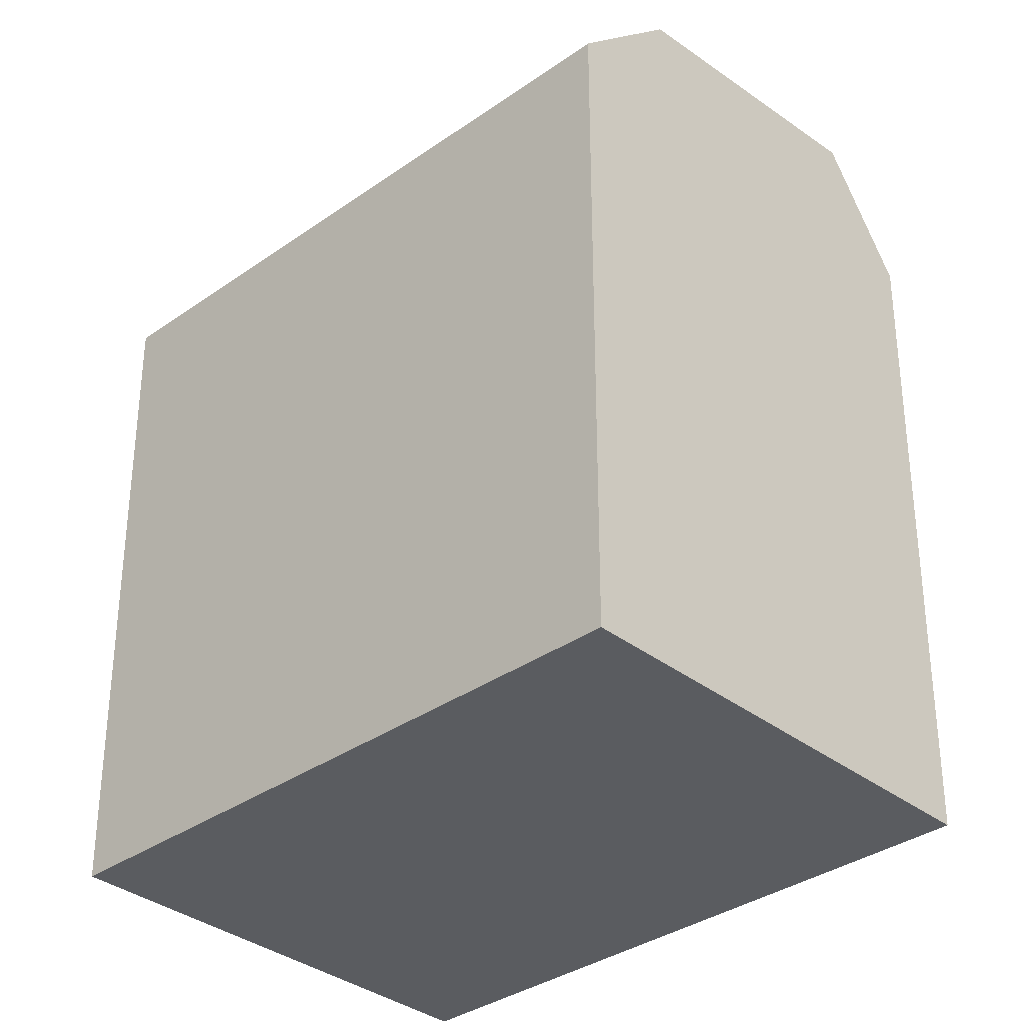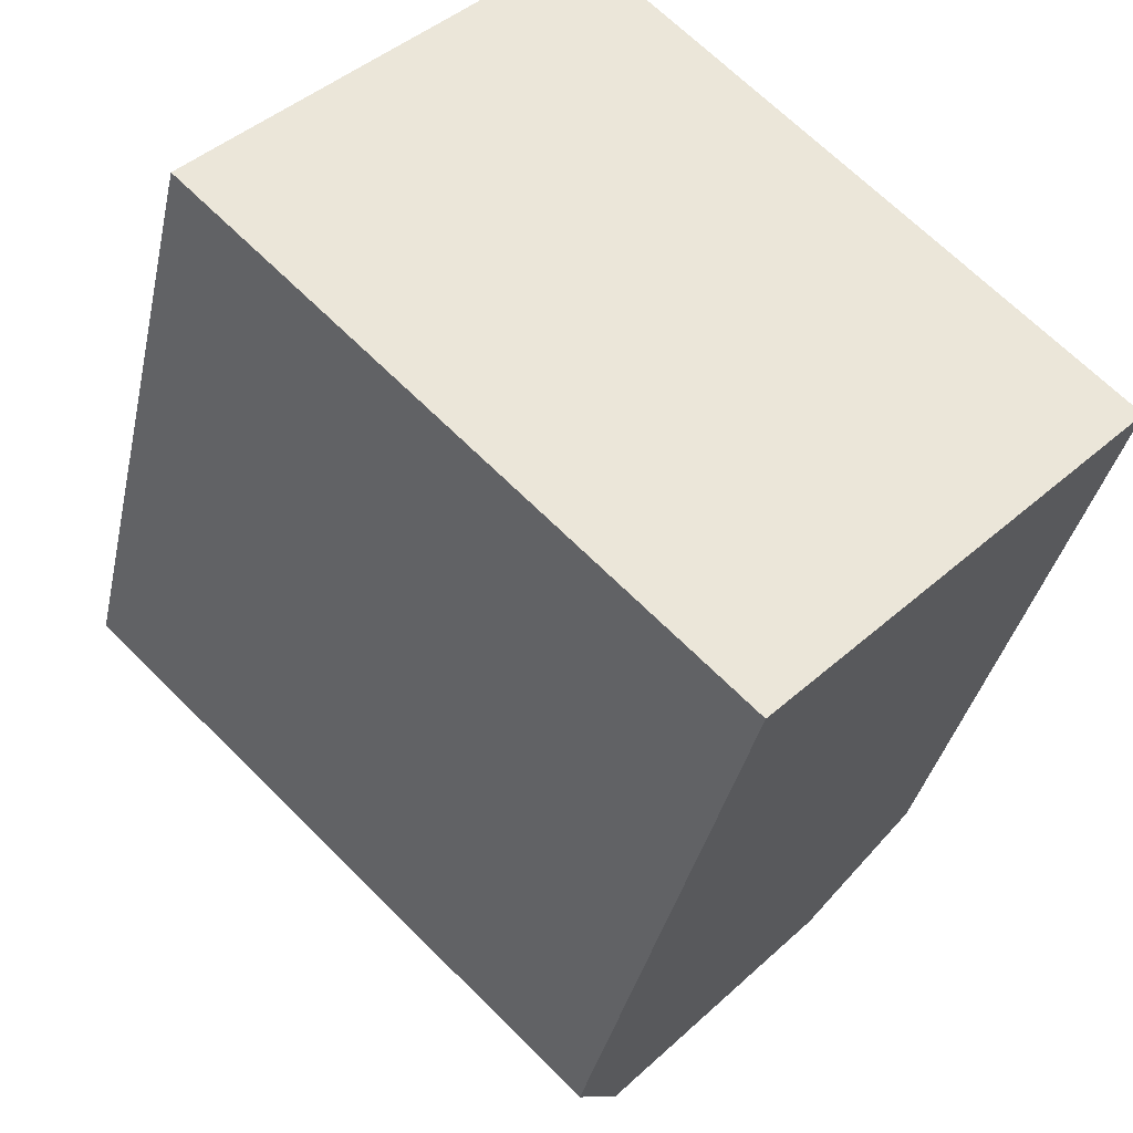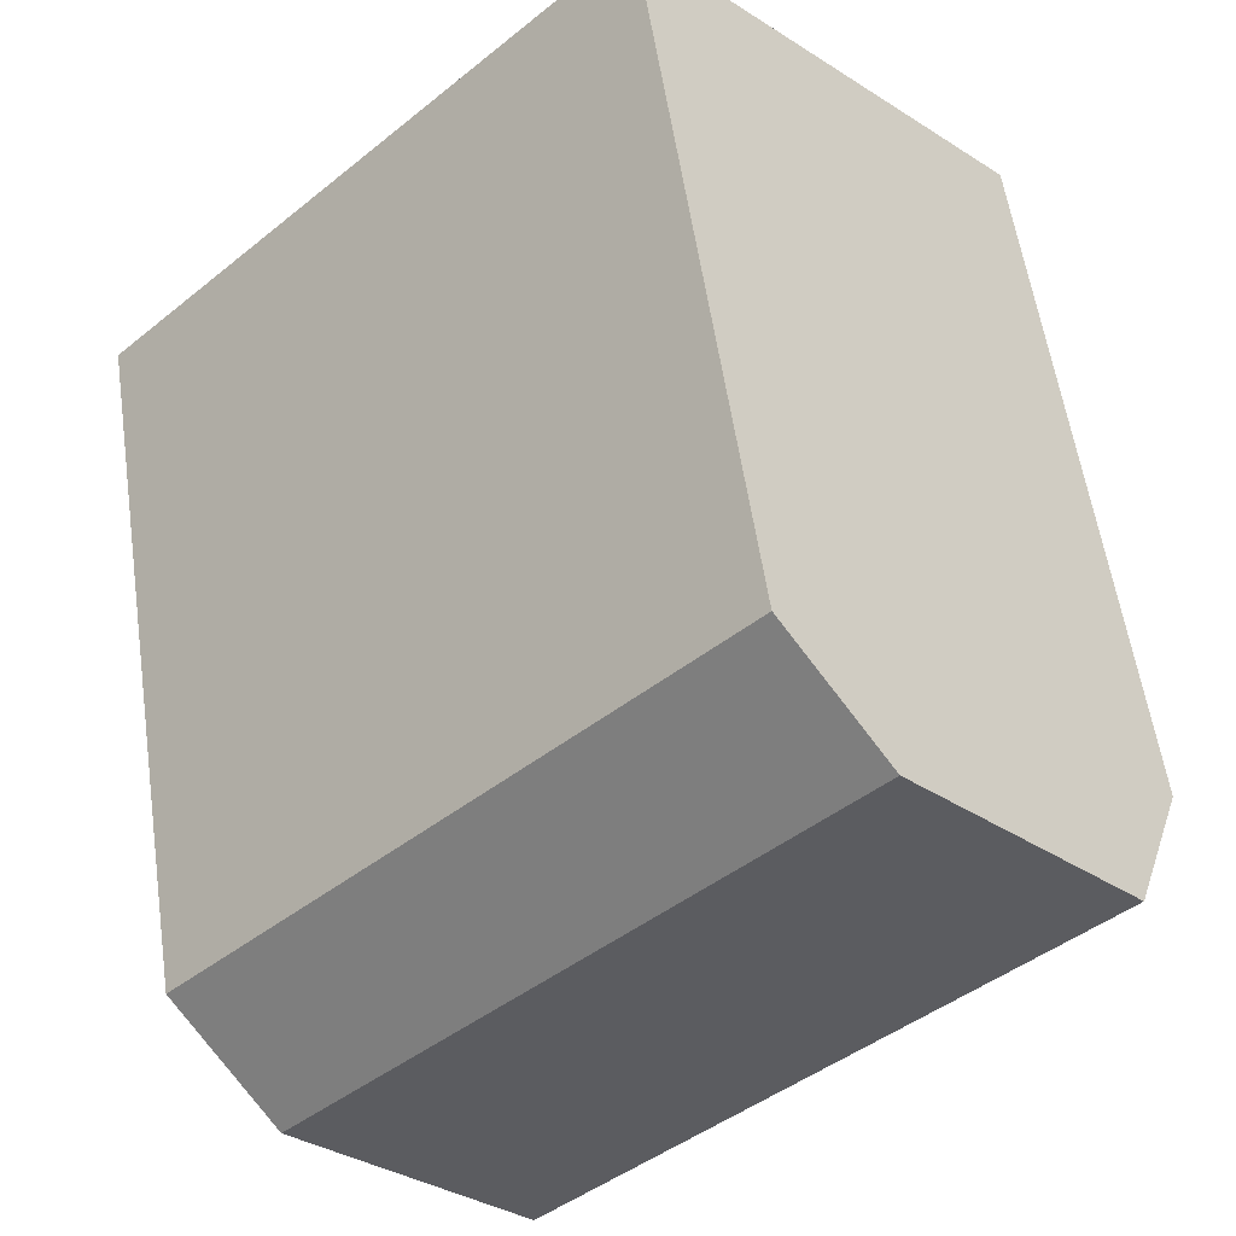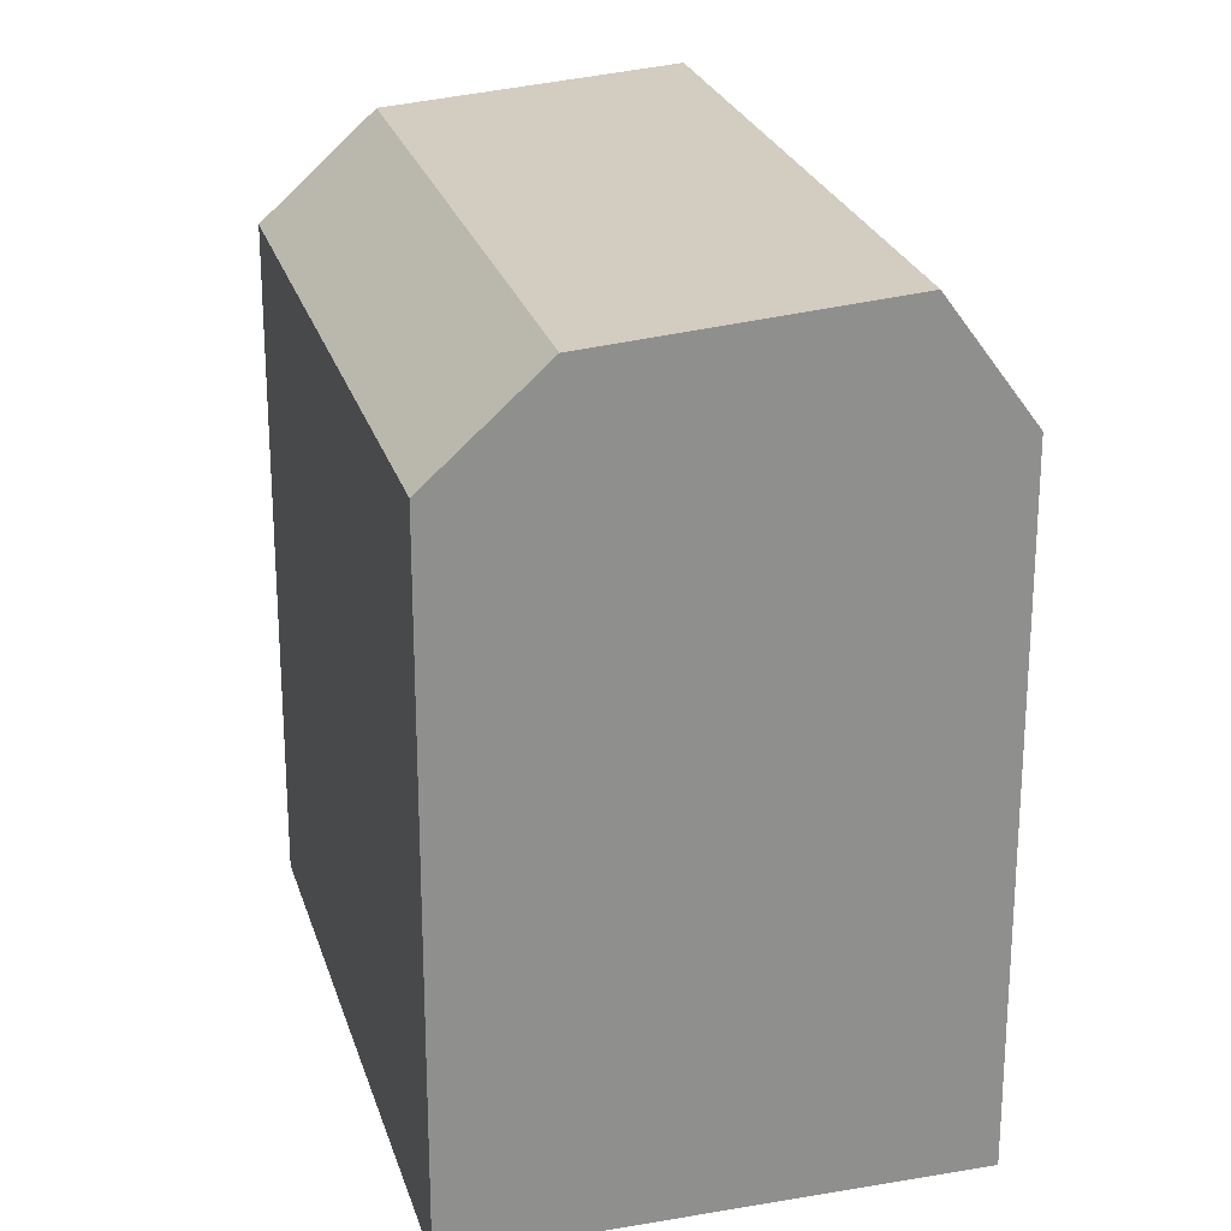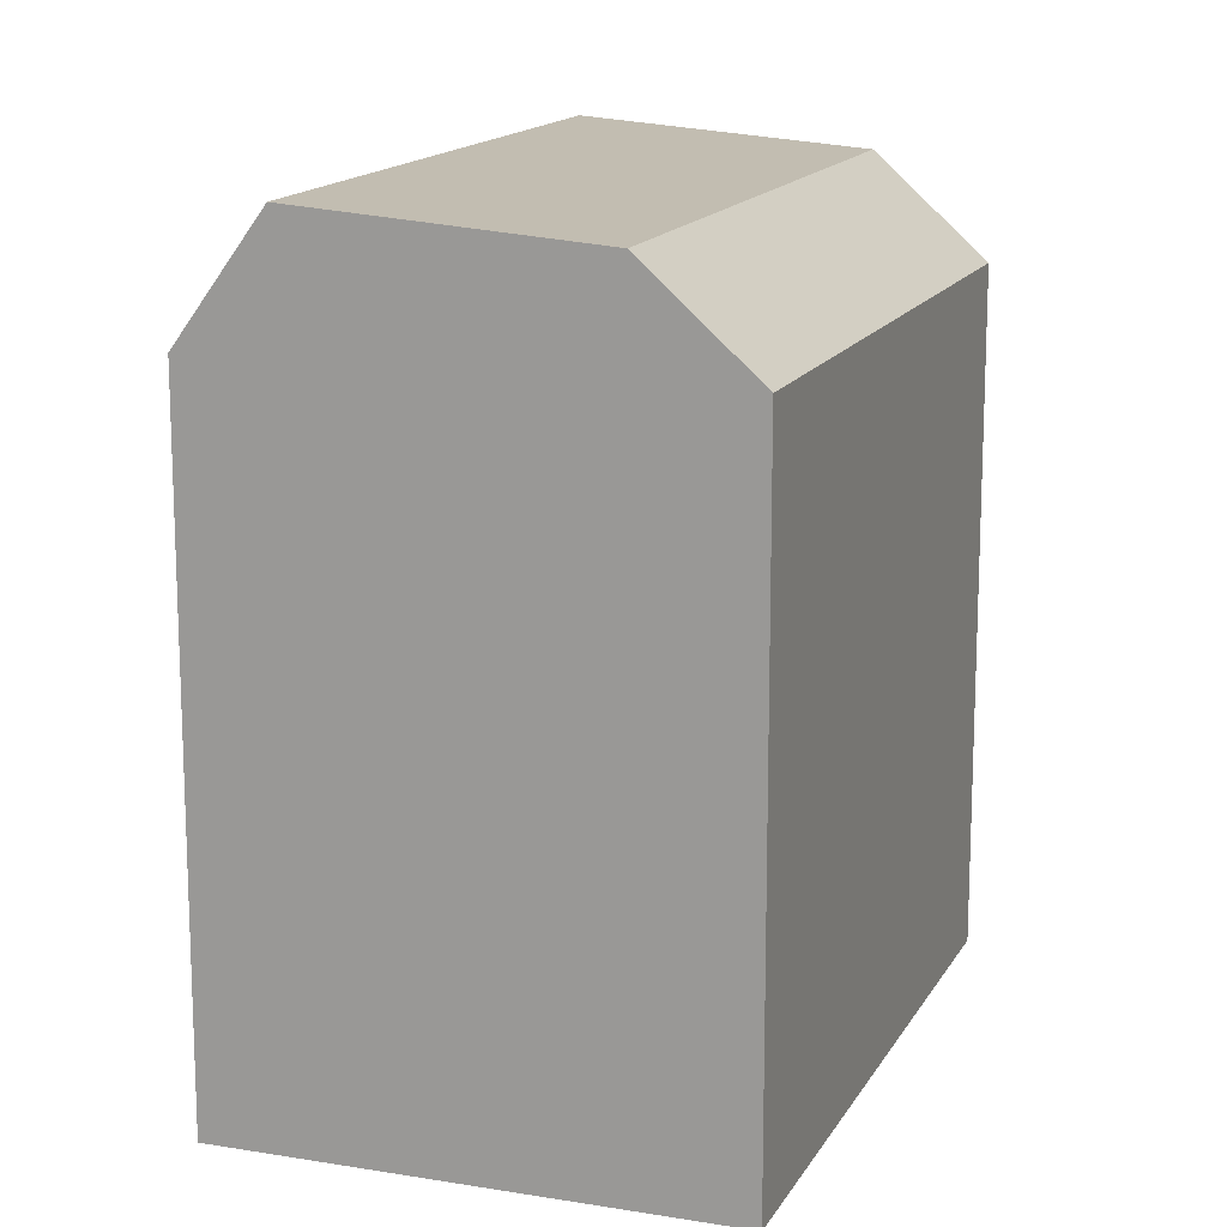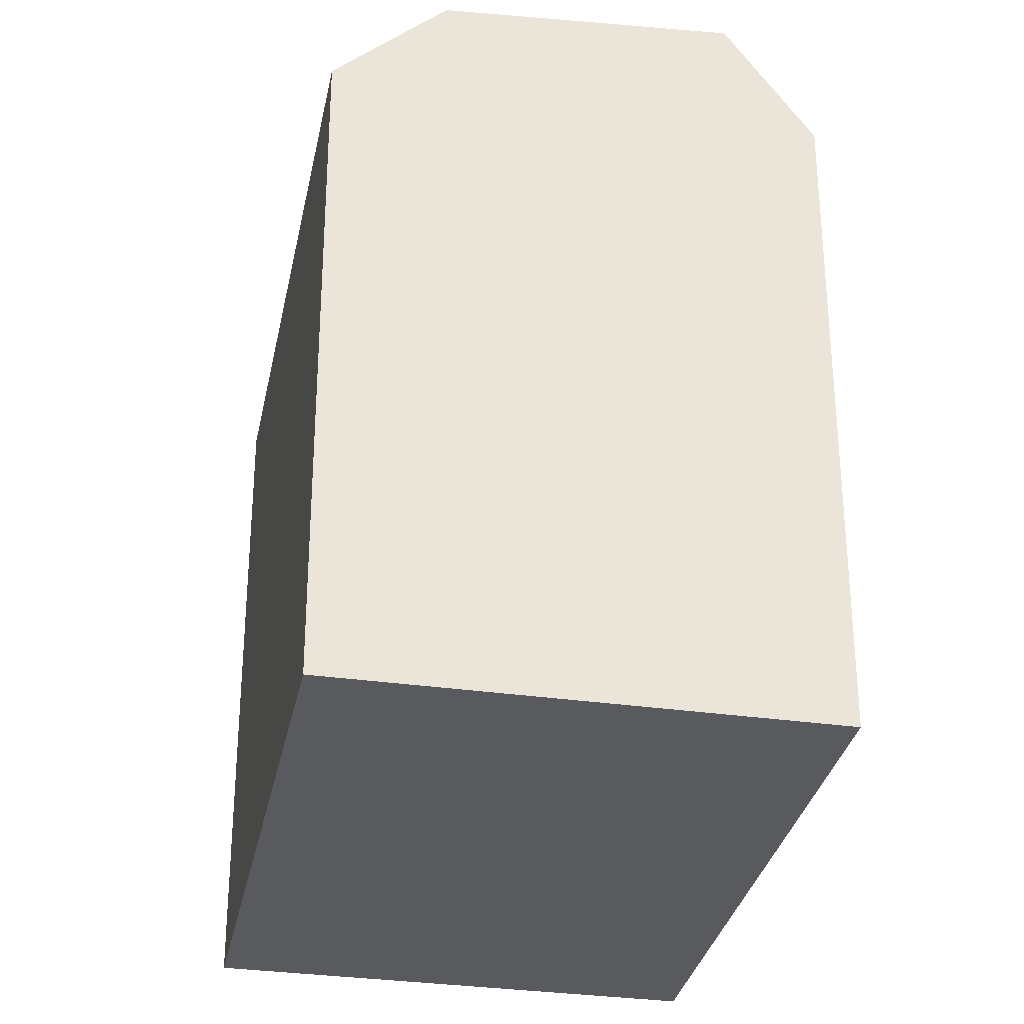
<metadata>
{"format":"obj","ext":"obj","renderer":"f3d","projection":"perspective","resolution":1024,"background":"white","views":[{"elev":-34.1,"azim":87.8,"up":"+Y"},{"elev":-35.8,"azim":-11.9,"up":"+Z"},{"elev":57.0,"azim":171.7,"up":"+Z"},{"elev":24.7,"azim":118.8,"up":"+Y"},{"elev":15.0,"azim":-26.0,"up":"+Y"},{"elev":-31.6,"azim":122.9,"up":"+Y"}]}
</metadata>
<code>
v  9.839 19.08 10.04
v  21.44 21.94 -5.632
v  7.585 21.94 7.737
v  23.69 19.08 -3.333
v  15.63 22.55 -11.56
v  1.778 22.55 1.813
v  13.86 19.08 -13.37
v  0.0004065 19.08 -0.0006043
v  13.86 8.186e-16 -13.37
v  23.69 2.04e-16 -3.332
v  15.63 7.076e-16 -11.56
v  21.44 3.448e-16 -5.631
v  0 0 0
v  9.838 -6.146e-16 10.04
v  1.778 -1.11e-16 1.813
v  7.585 -4.738e-16 7.738
g defaultobject
f 1 2 3
f 2 1 4
f 3 5 6
f 5 3 2
f 6 7 8
f 7 6 5
f 2 7 5
f 7 2 4
f 7 4 9
f 9 4 10
f 9 10 11
f 11 10 12
f 8 3 6
f 3 8 1
f 1 8 13
f 1 13 14
f 14 13 15
f 14 15 16
f 10 1 14
f 1 10 4
f 8 9 13
f 9 8 7
f 11 13 9
f 13 11 12
f 13 12 10
f 13 10 14
f 13 14 15
f 15 14 16

</code>
